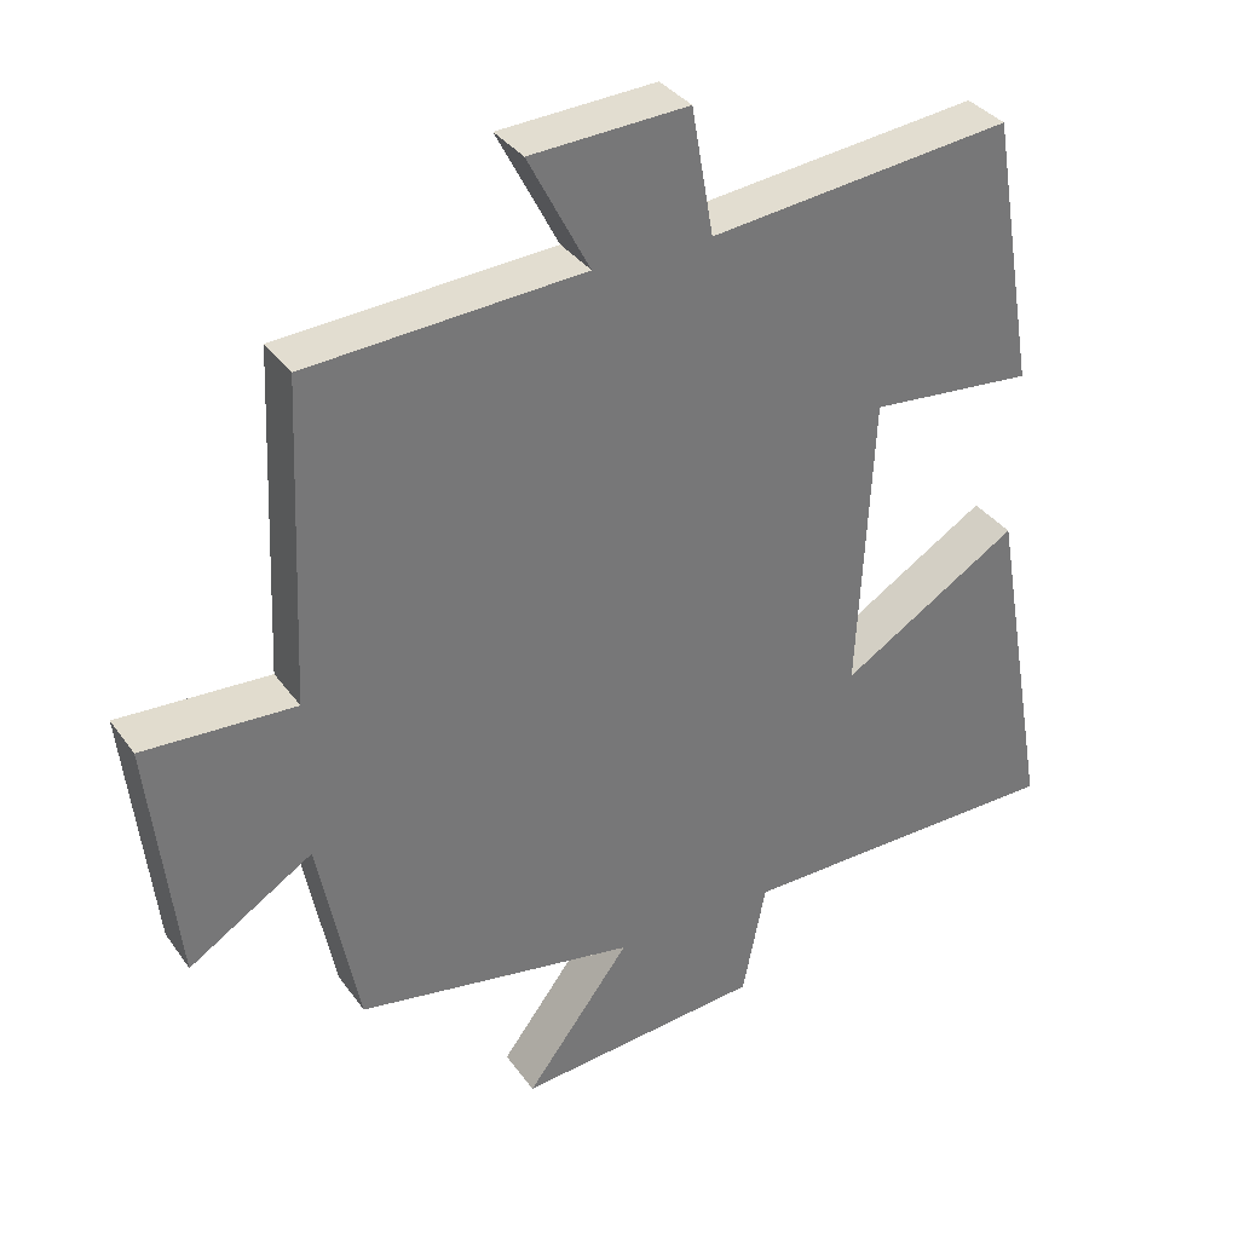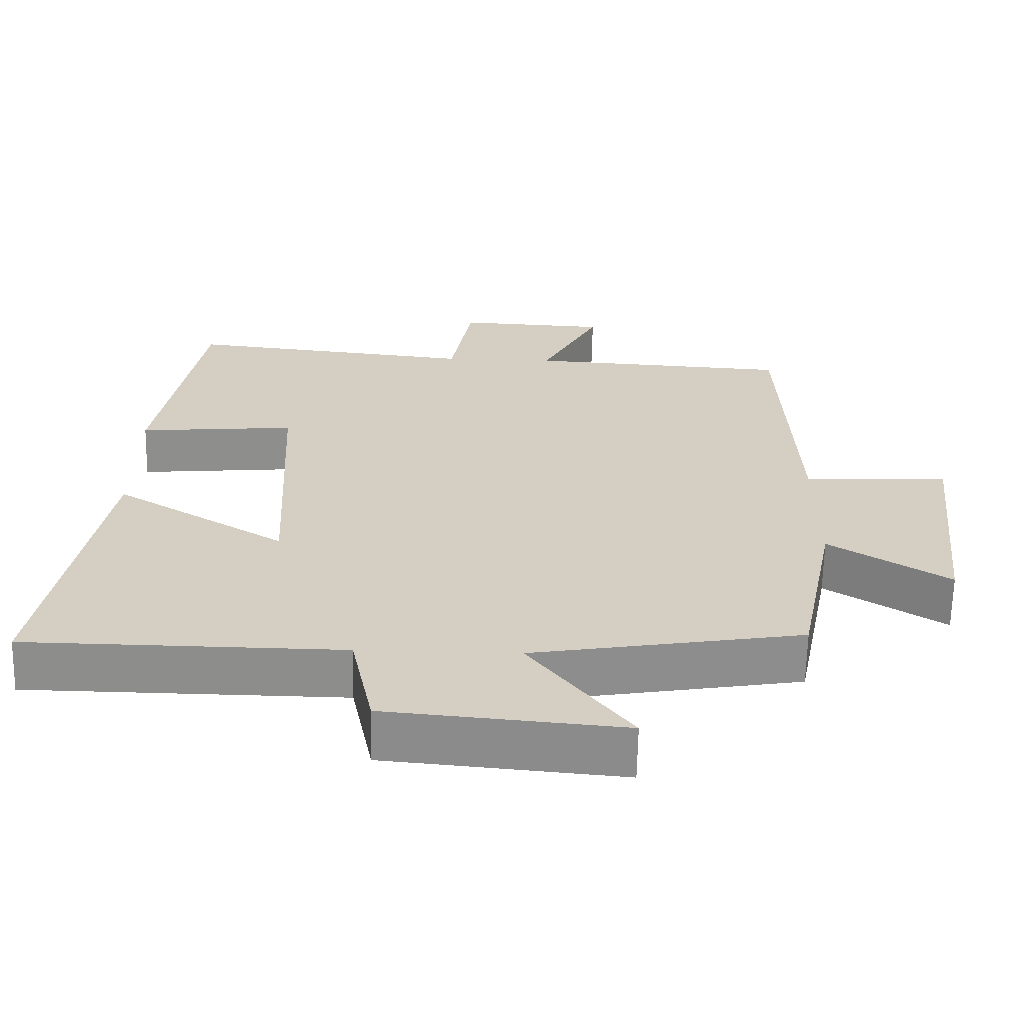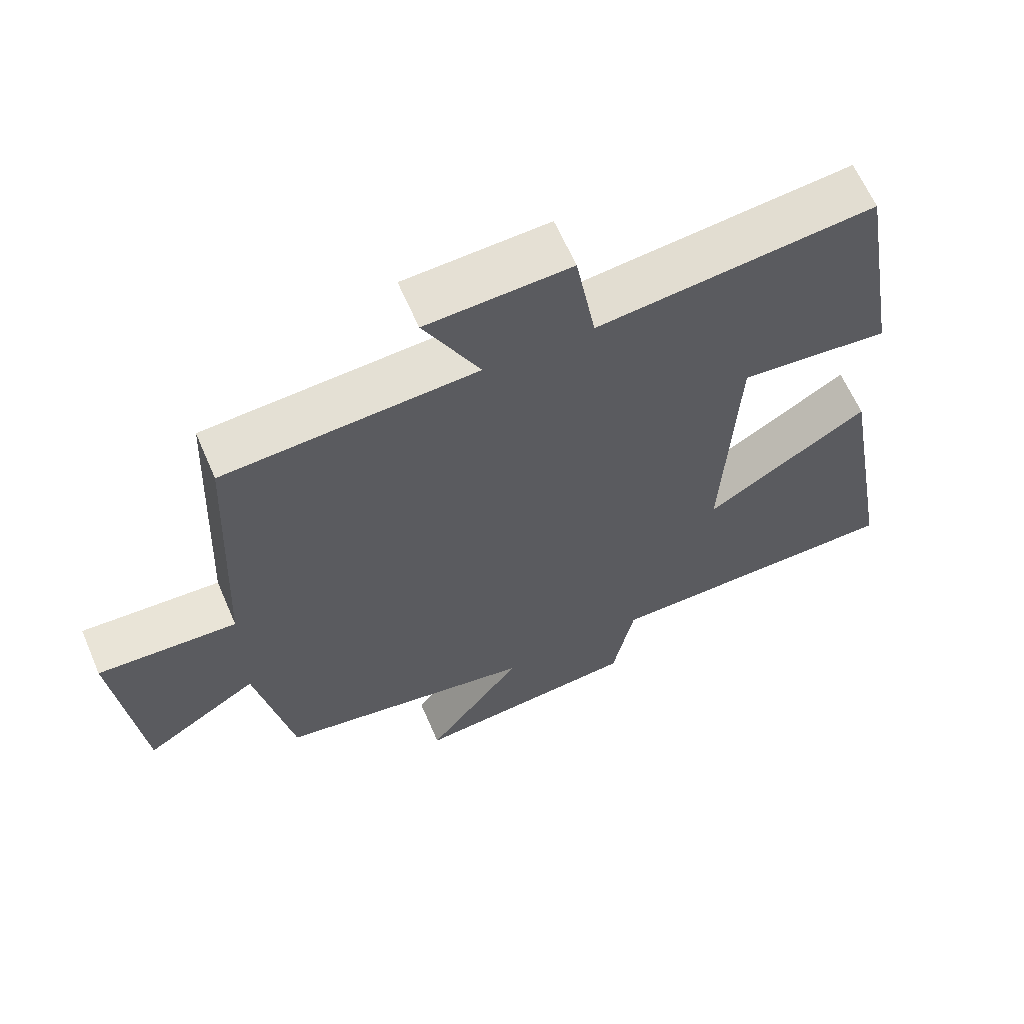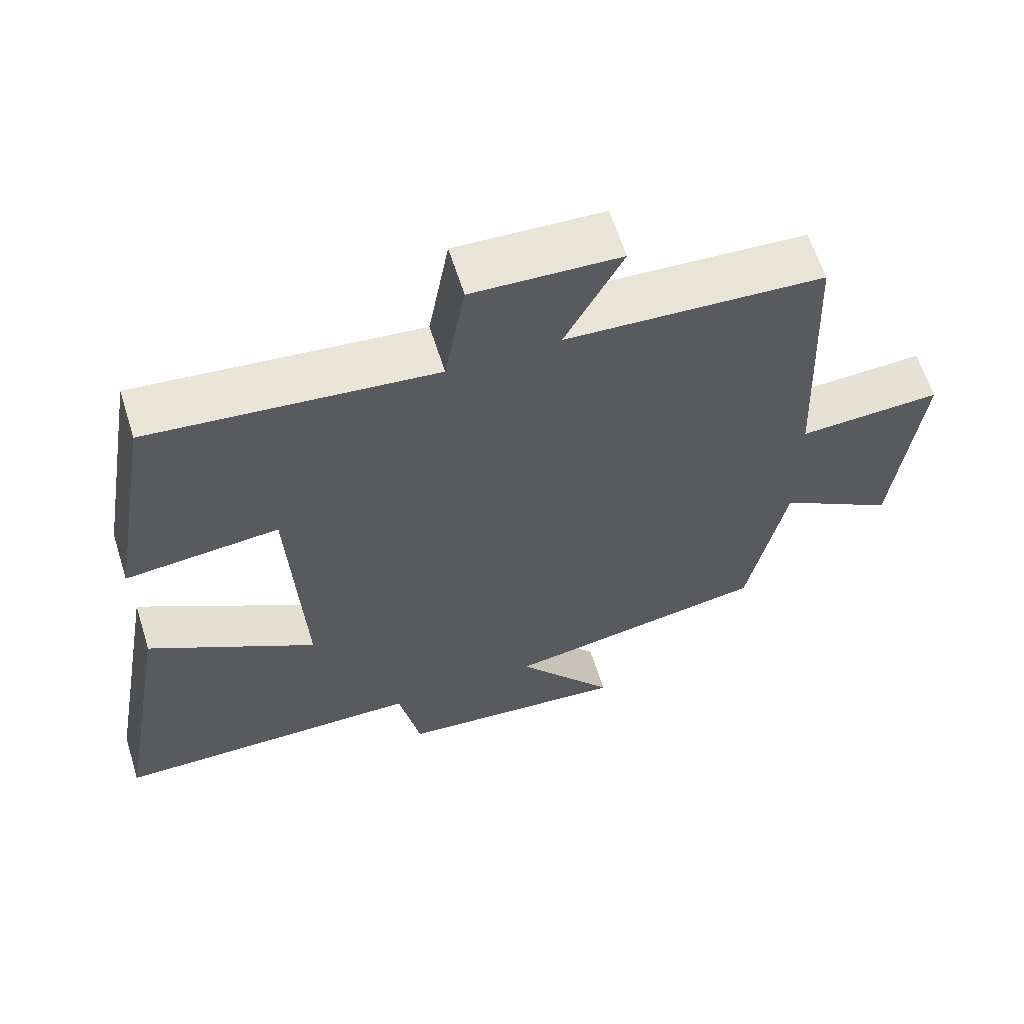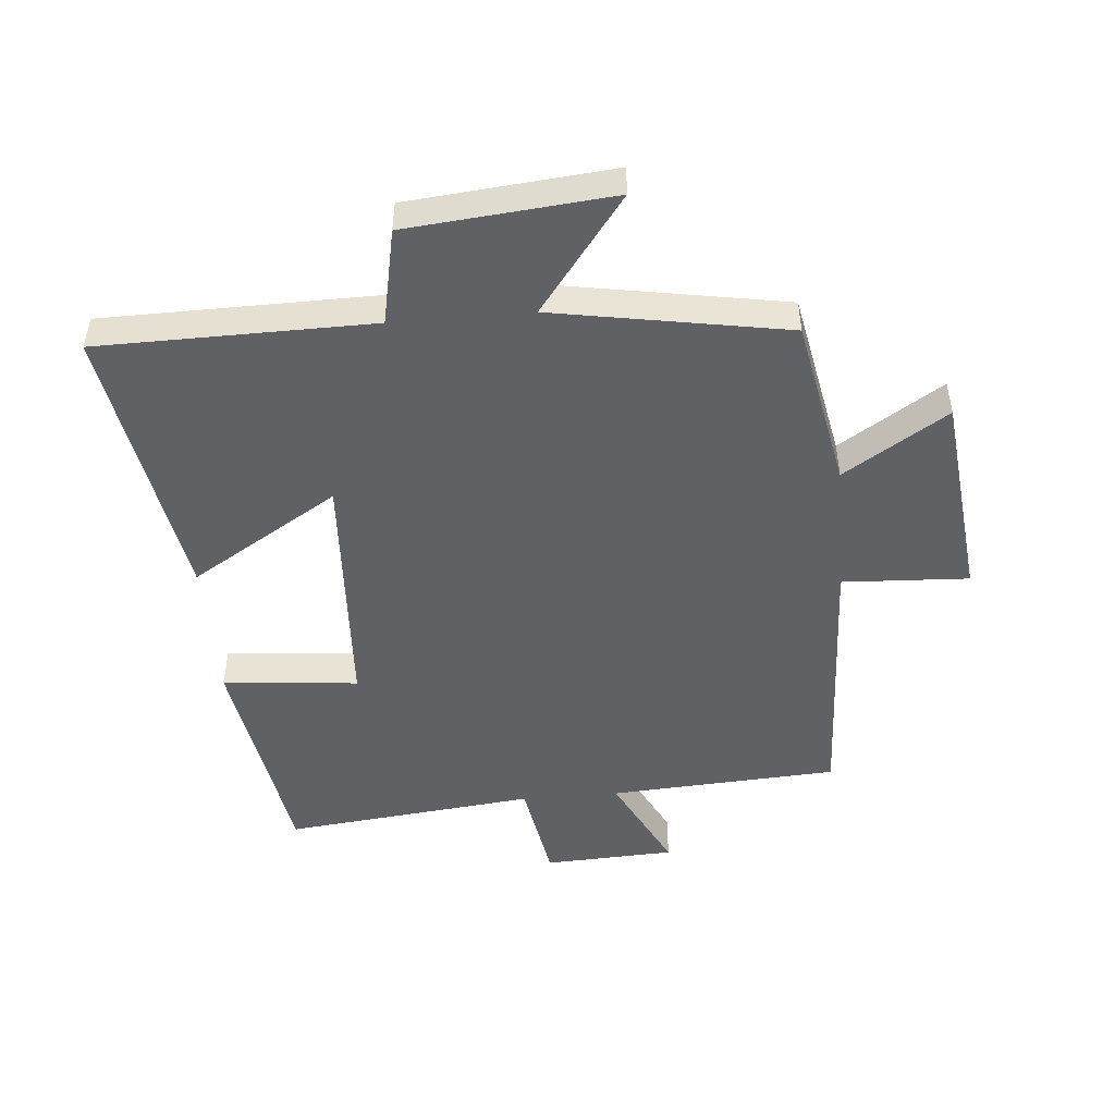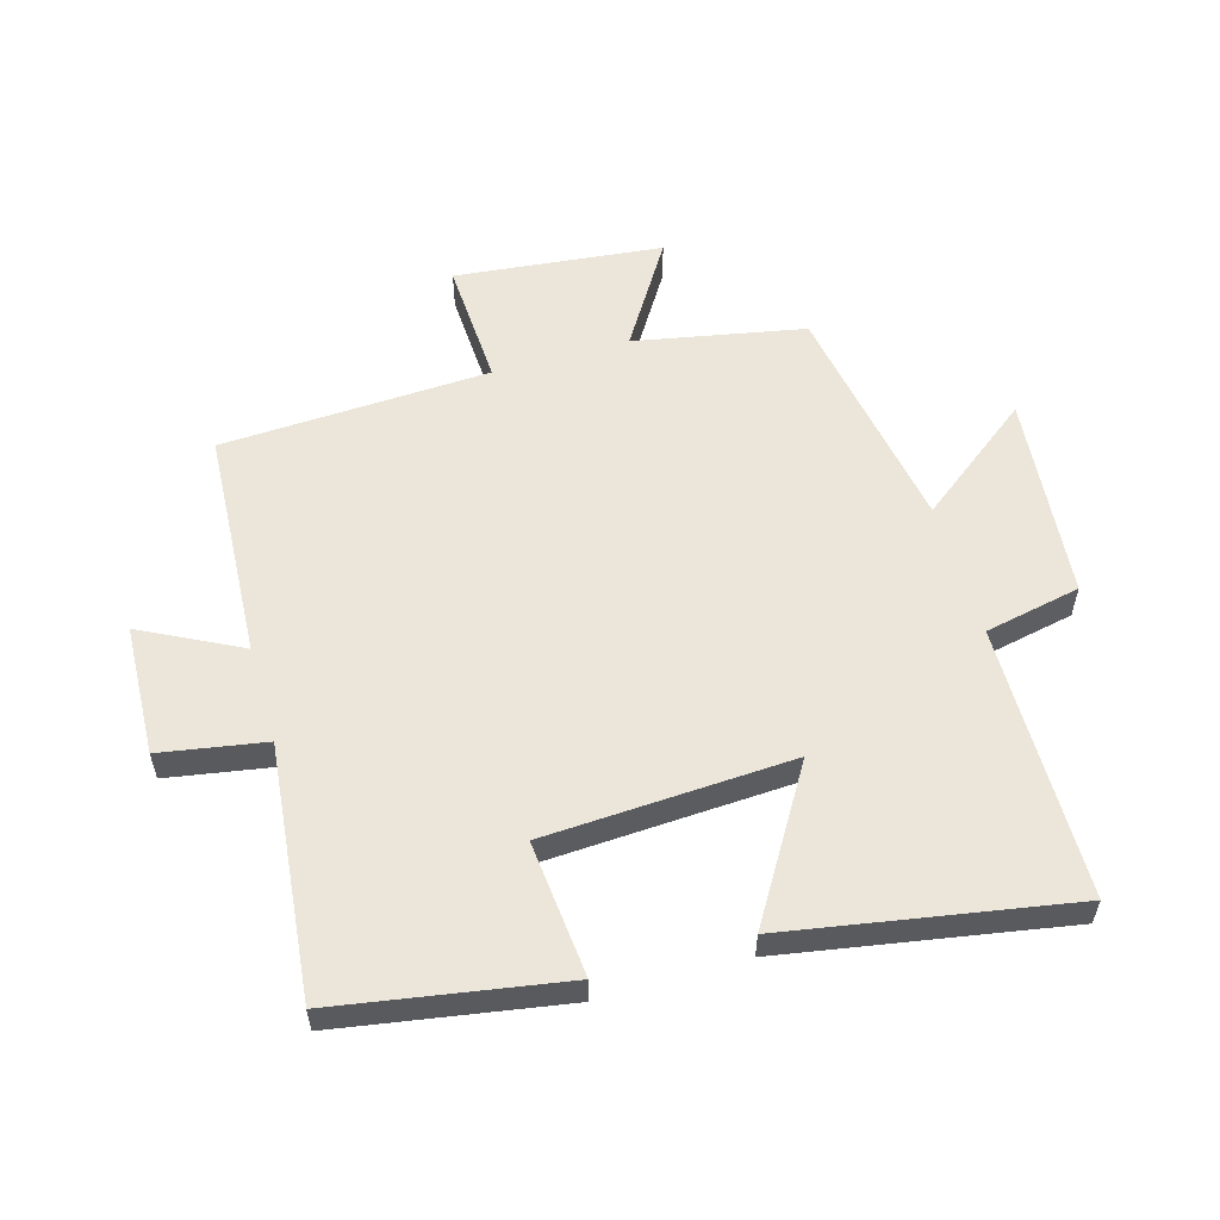
<metadata>
{"format":"obj","ext":"obj","renderer":"f3d","projection":"perspective","resolution":1024,"background":"white","views":[{"elev":34.9,"azim":-30.5,"up":"+Z"},{"elev":-64.5,"azim":178.8,"up":"+Z"},{"elev":63.2,"azim":-23.3,"up":"+Z"},{"elev":62.5,"azim":162.5,"up":"+Z"},{"elev":-48.9,"azim":-175.1,"up":"+Y"},{"elev":56.9,"azim":73.8,"up":"+Y"}]}
</metadata>
<code>
v 0.439 0.07 0.543
v 0.5 0.07 0.184
v 0.284 0.07 0.204
v 0.264 0.07 -0.19
v 0.5 0.07 -0.046
v 0.579 0.07 -0.495
v 0.143 0.07 -0.5
v 0.112 0.07 -0.653
v -0.214 0.07 -0.683
v -0.075 0.07 -0.5
v -0.447 0.07 -0.436
v -0.5 0.07 -0.166
v -0.665 0.07 -0.27
v -0.701 0.07 0.06
v -0.5 0.07 0.05
v -0.481 0.07 0.478
v -0.117 0.07 0.5
v -0.198 0.07 0.657
v 0.01 0.07 0.667
v 0.039 0.07 0.5
v 0.439 0 0.543
v 0.5 0 0.184
v 0.284 0 0.204
v 0.264 0 -0.19
v 0.5 0 -0.046
v 0.579 0 -0.495
v 0.143 0 -0.5
v 0.112 0 -0.653
v -0.214 0 -0.683
v -0.075 0 -0.5
v -0.447 0 -0.436
v -0.5 0 -0.166
v -0.665 0 -0.27
v -0.701 0 0.06
v -0.5 0 0.05
v -0.481 0 0.478
v -0.117 0 0.5
v -0.198 0 0.657
v 0.01 0 0.667
v 0.039 0 0.5
f 17 18 19 20
f 15 16 17 20
f 15 20 1
f 12 13 14 15
f 10 11 12 15
f 10 15 1
f 7 8 9 10
f 4 5 6 7
f 3 4 7 10
f 1 2 3
f 1 3 10
f 40 39 38 37
f 40 37 36 35
f 21 40 35
f 35 34 33 32
f 35 32 31 30
f 21 35 30
f 30 29 28 27
f 27 26 25 24
f 30 27 24 23
f 23 22 21
f 30 23 21
f 1 21 22 2
f 2 22 23 3
f 3 23 24 4
f 4 24 25 5
f 5 25 26 6
f 6 26 27 7
f 7 27 28 8
f 8 28 29 9
f 9 29 30 10
f 10 30 31 11
f 11 31 32 12
f 12 32 33 13
f 13 33 34 14
f 14 34 35 15
f 15 35 36 16
f 16 36 37 17
f 17 37 38 18
f 18 38 39 19
f 19 39 40 20
f 20 40 21 1

</code>
